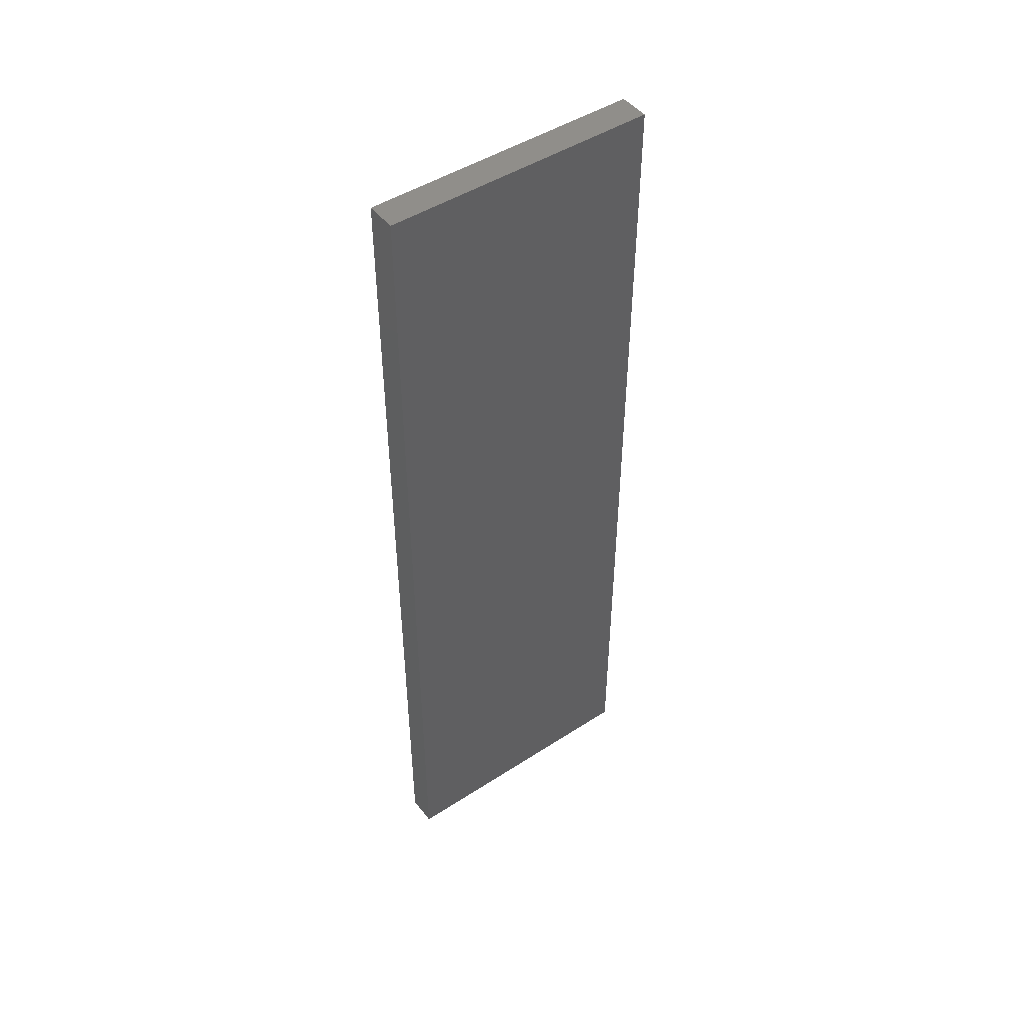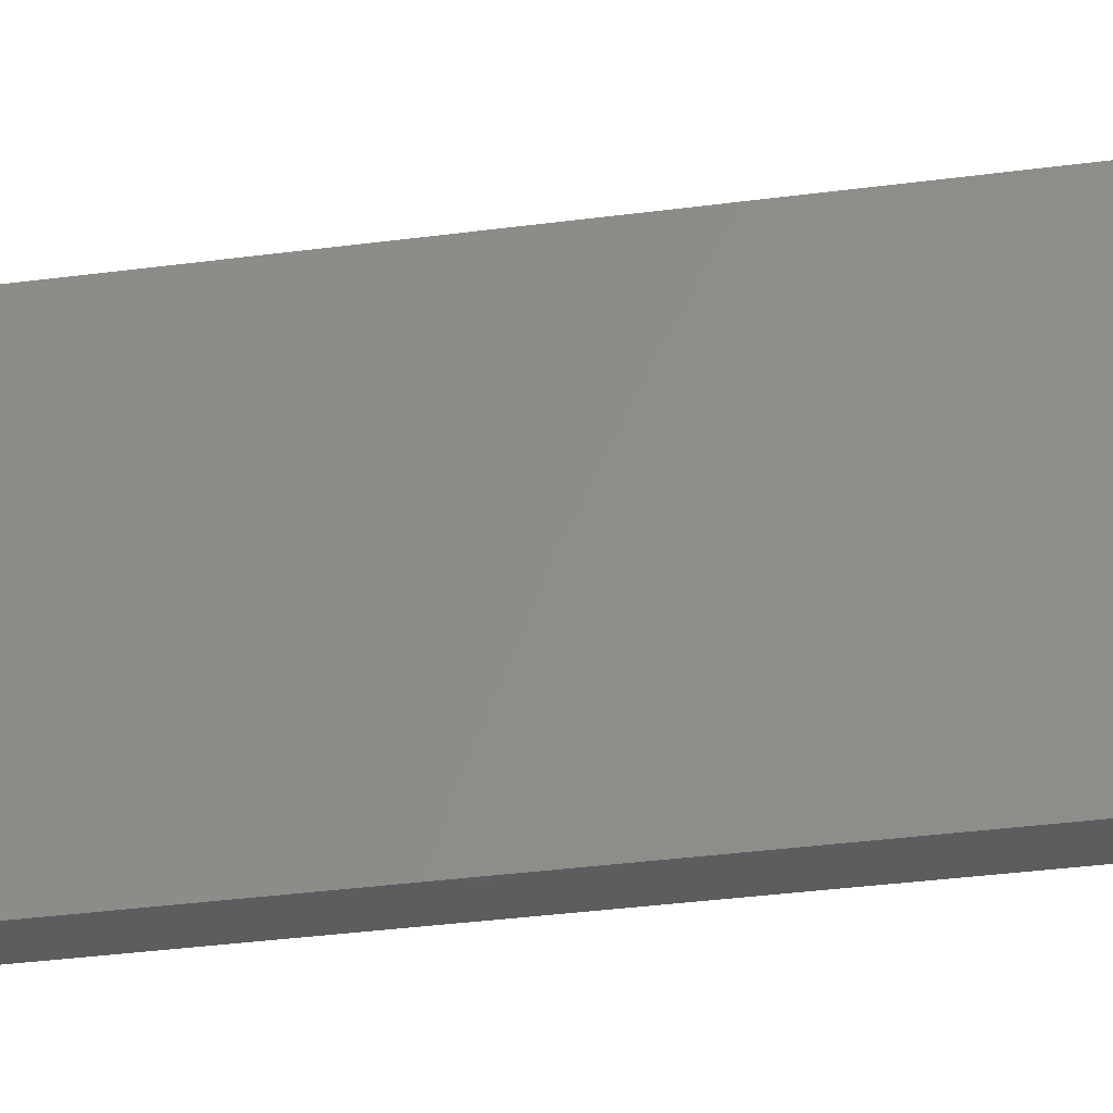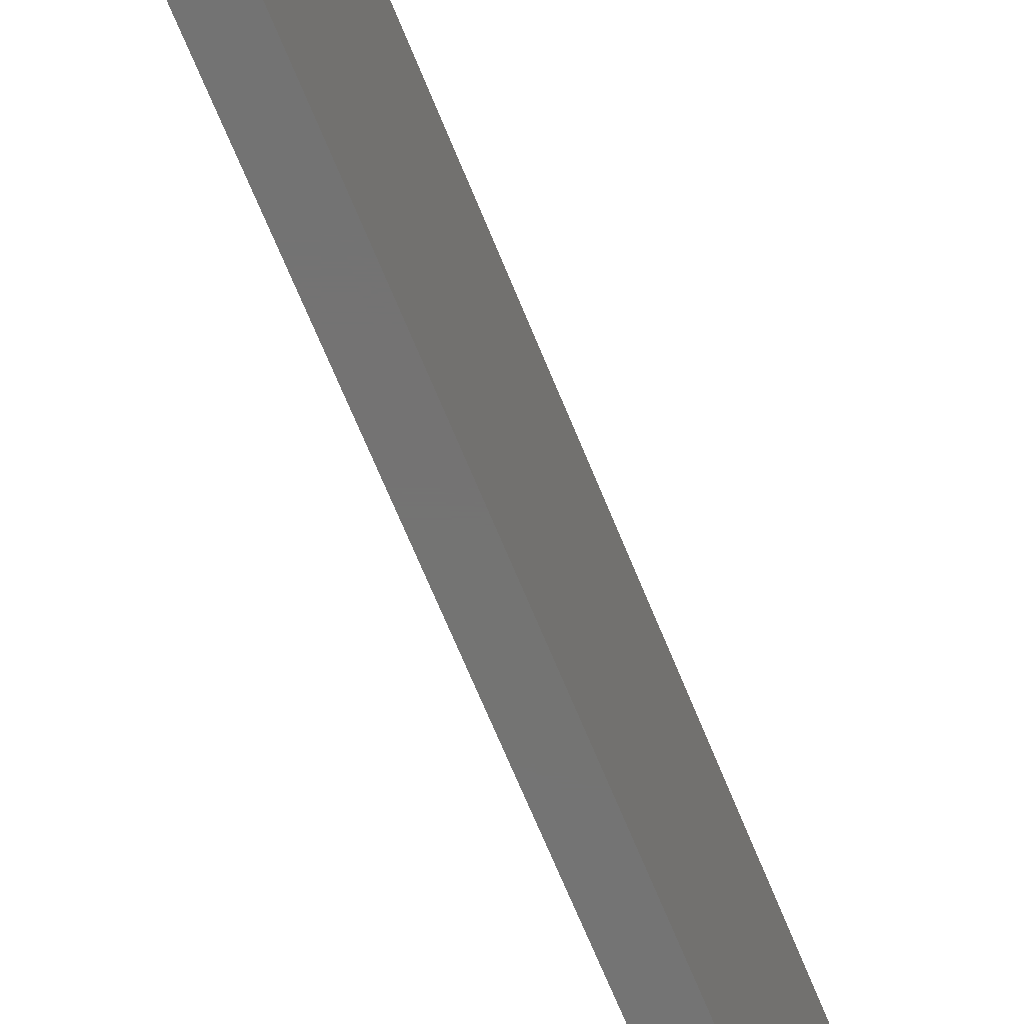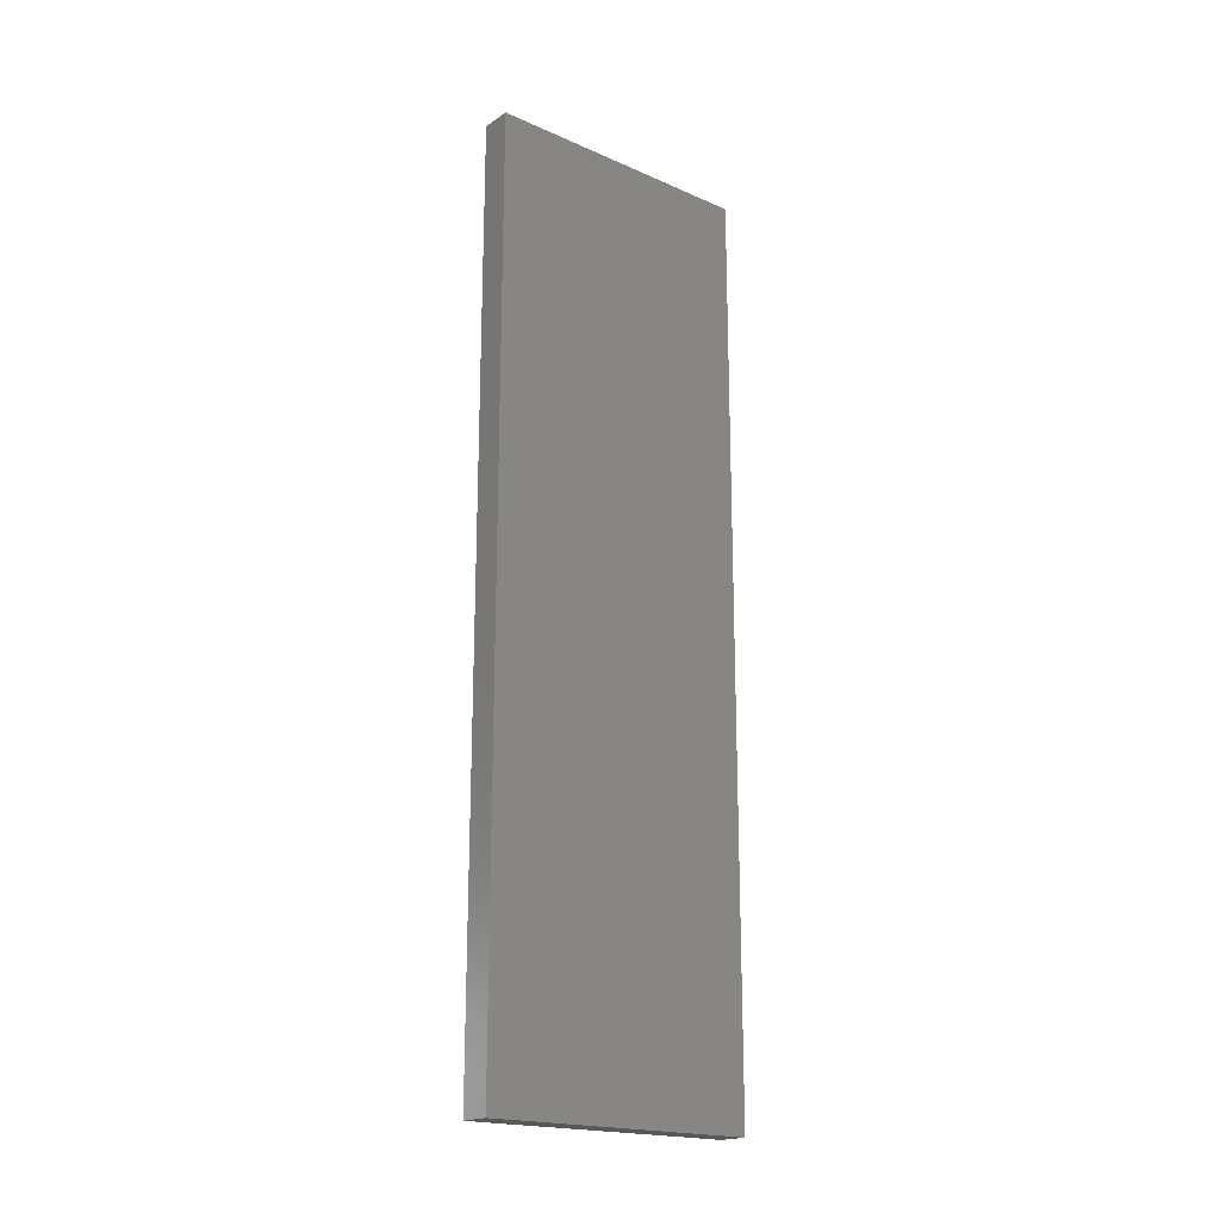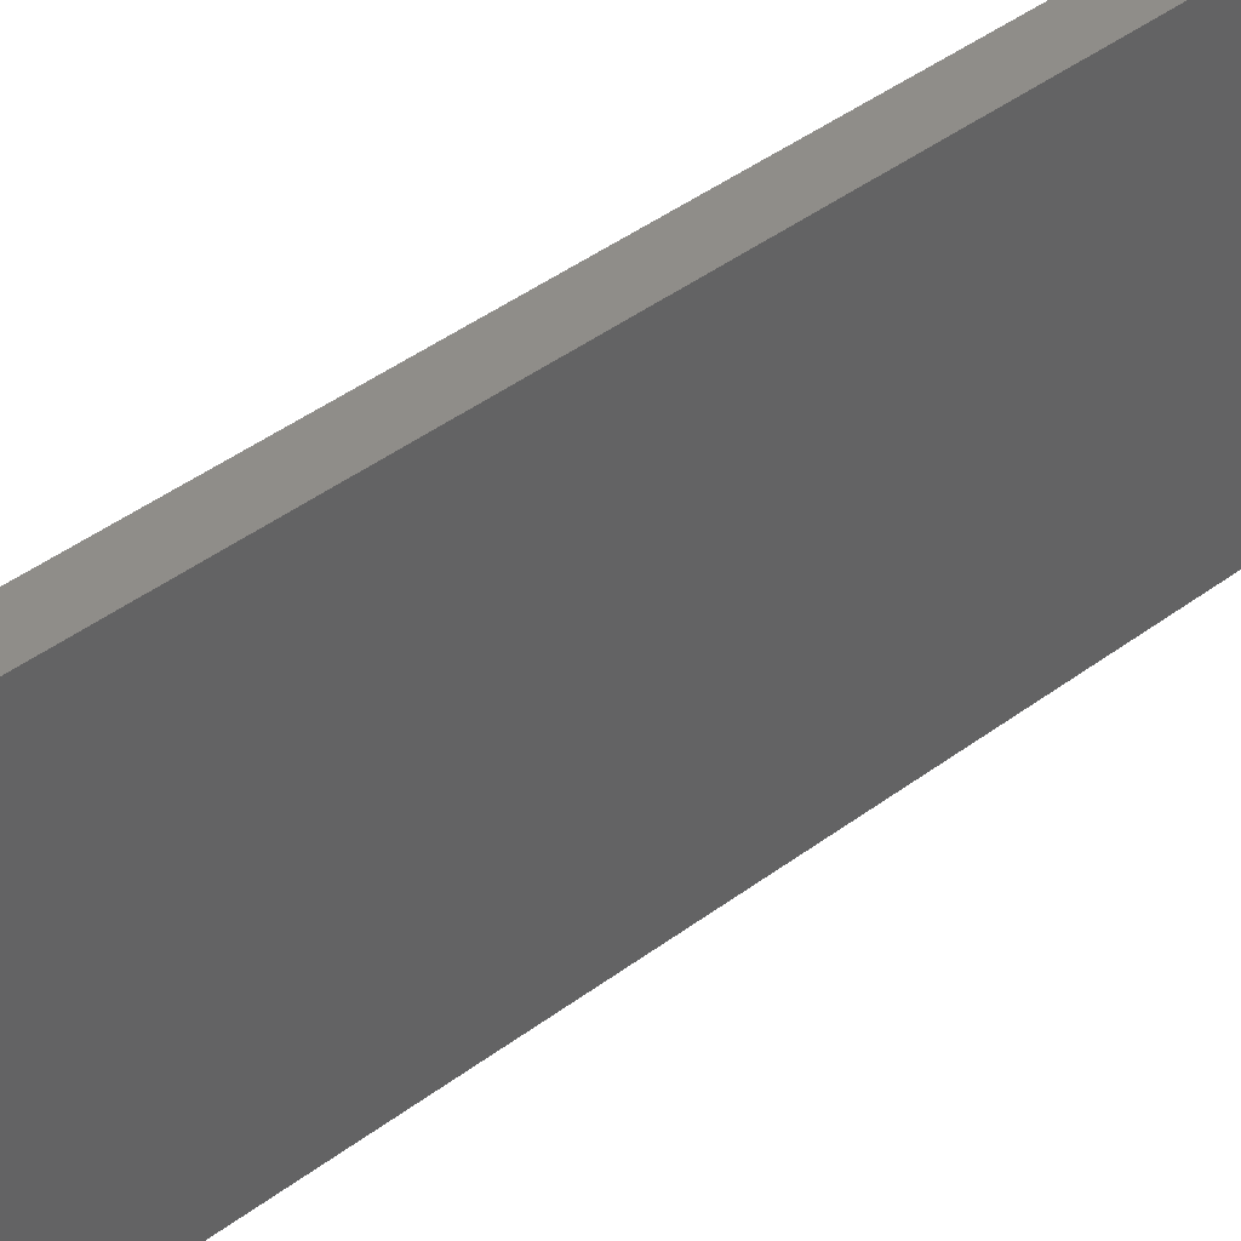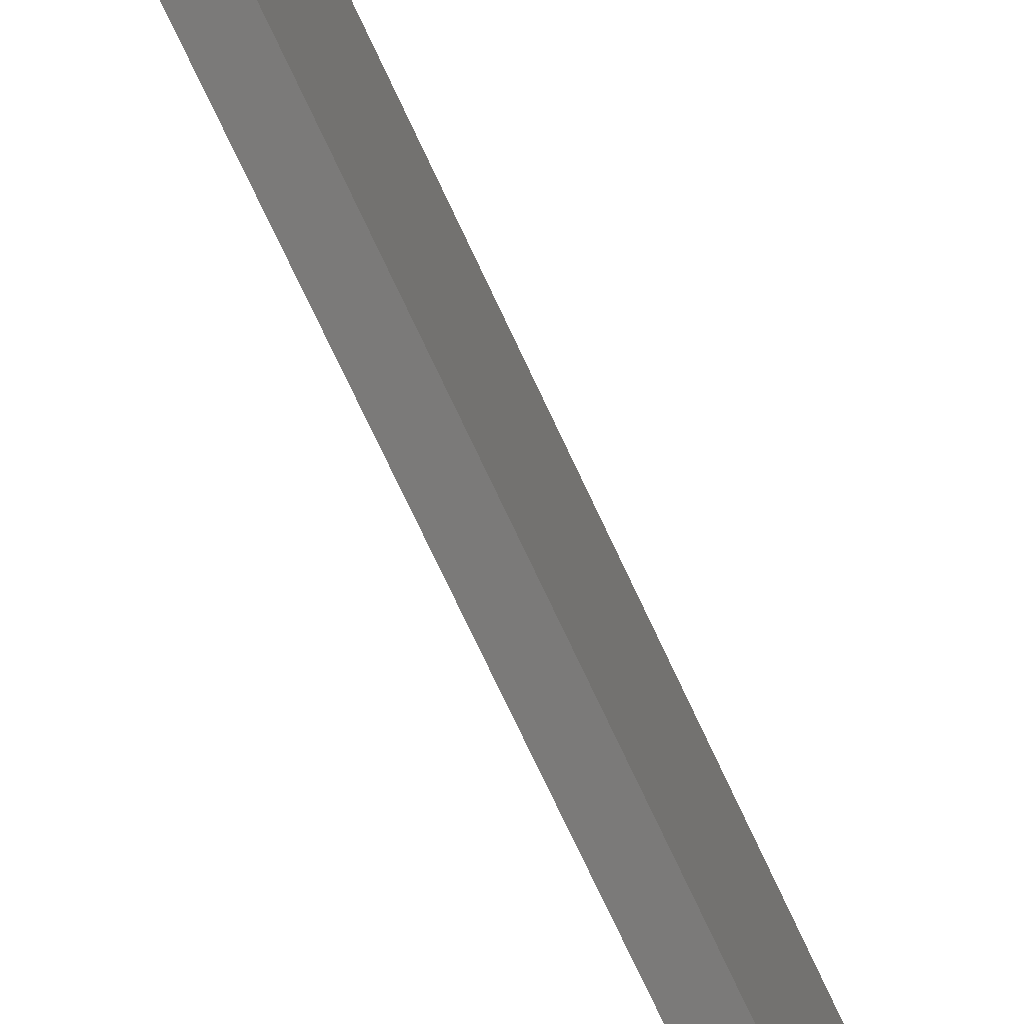
<metadata>
{"format":"stl","ext":"stl","renderer":"f3d","projection":"perspective","resolution":1024,"background":"white","views":[{"elev":47.2,"azim":-126.2,"up":"+Z"},{"elev":-33.2,"azim":100.5,"up":"+Y"},{"elev":-65.8,"azim":21.8,"up":"+Y"},{"elev":-19.4,"azim":-129.2,"up":"+Z"},{"elev":41.2,"azim":-132.6,"up":"+Y"},{"elev":-73.5,"azim":-155.0,"up":"+Y"}]}
</metadata>
<code>
# stl→obj: 8 verts, 12 faces
v -0.5008 -0.6279 -0.4305
v -0.5008 -0.6279 0.2282
v -0.5008 -0.8271 0.2282
v -0.5008 -0.8271 -0.4305
v -0.523 -0.6279 0.2282
v -0.523 -0.8271 0.2282
v -0.523 -0.6279 -0.4305
v -0.523 -0.8271 -0.4305
f 1 2 3
f 1 3 4
f 5 6 3
f 5 3 2
f 5 2 1
f 5 1 7
f 8 4 3
f 8 3 6
f 8 6 5
f 8 5 7
f 8 7 1
f 8 1 4

</code>
